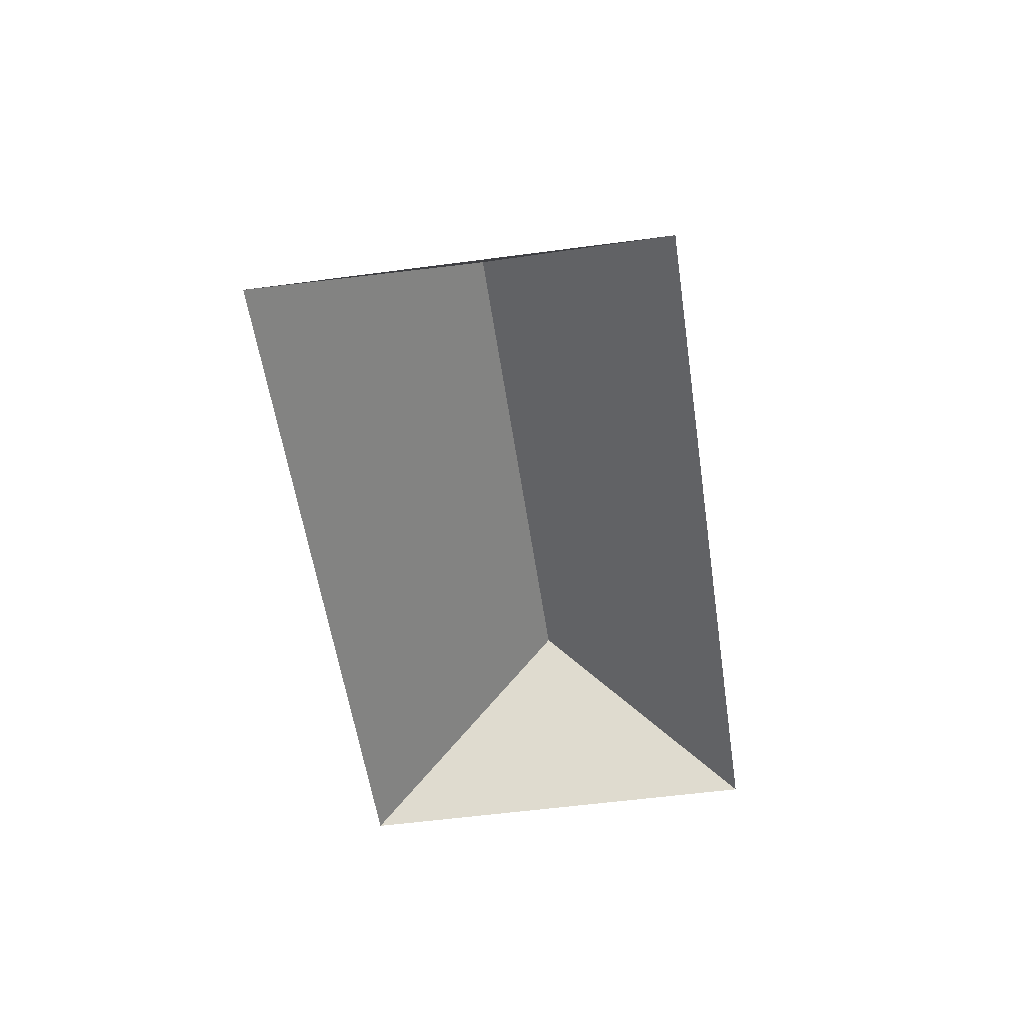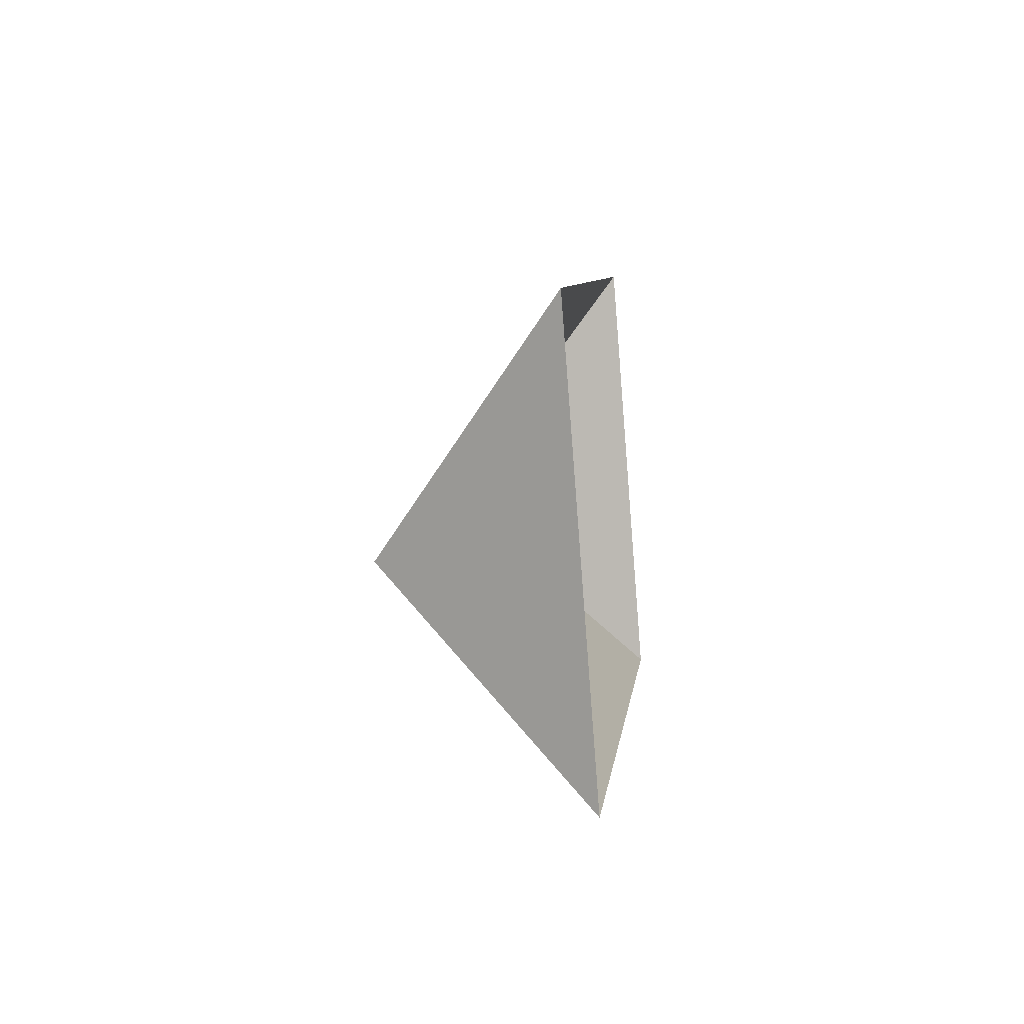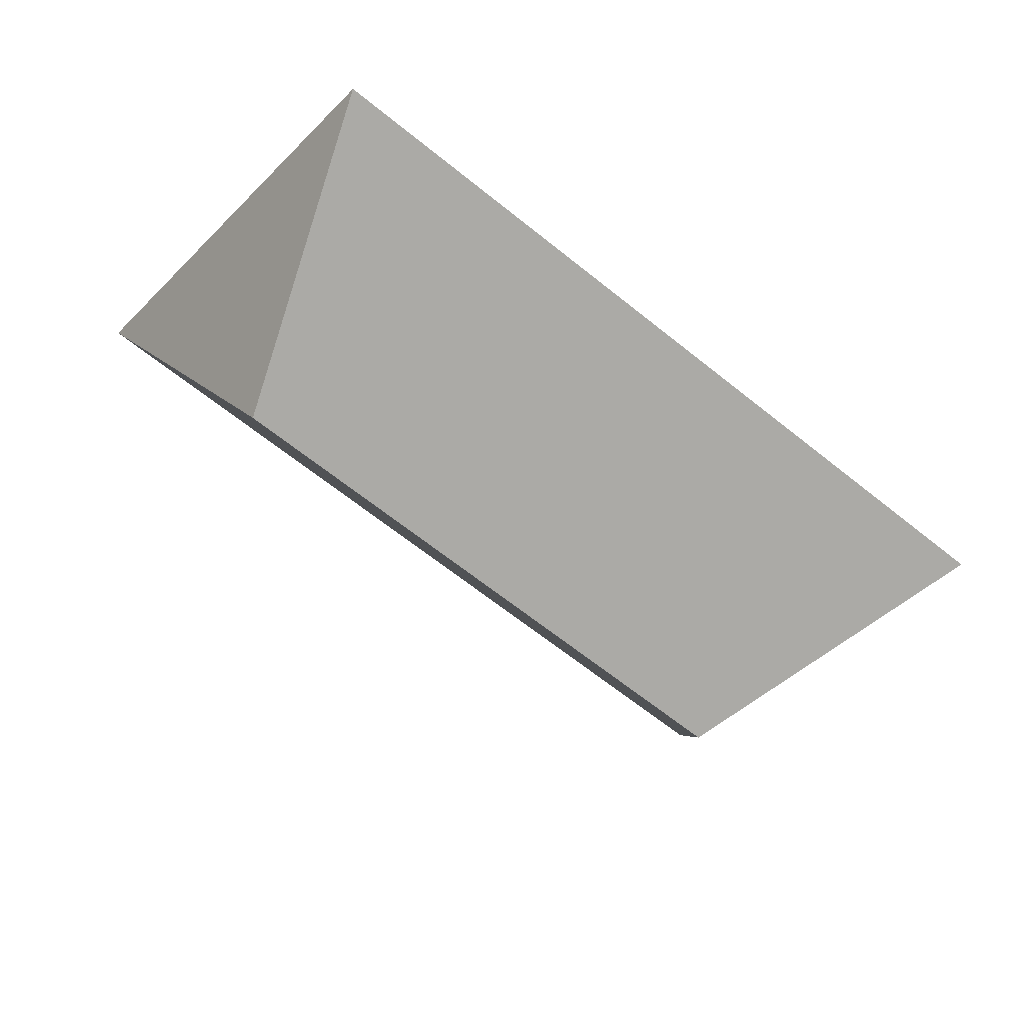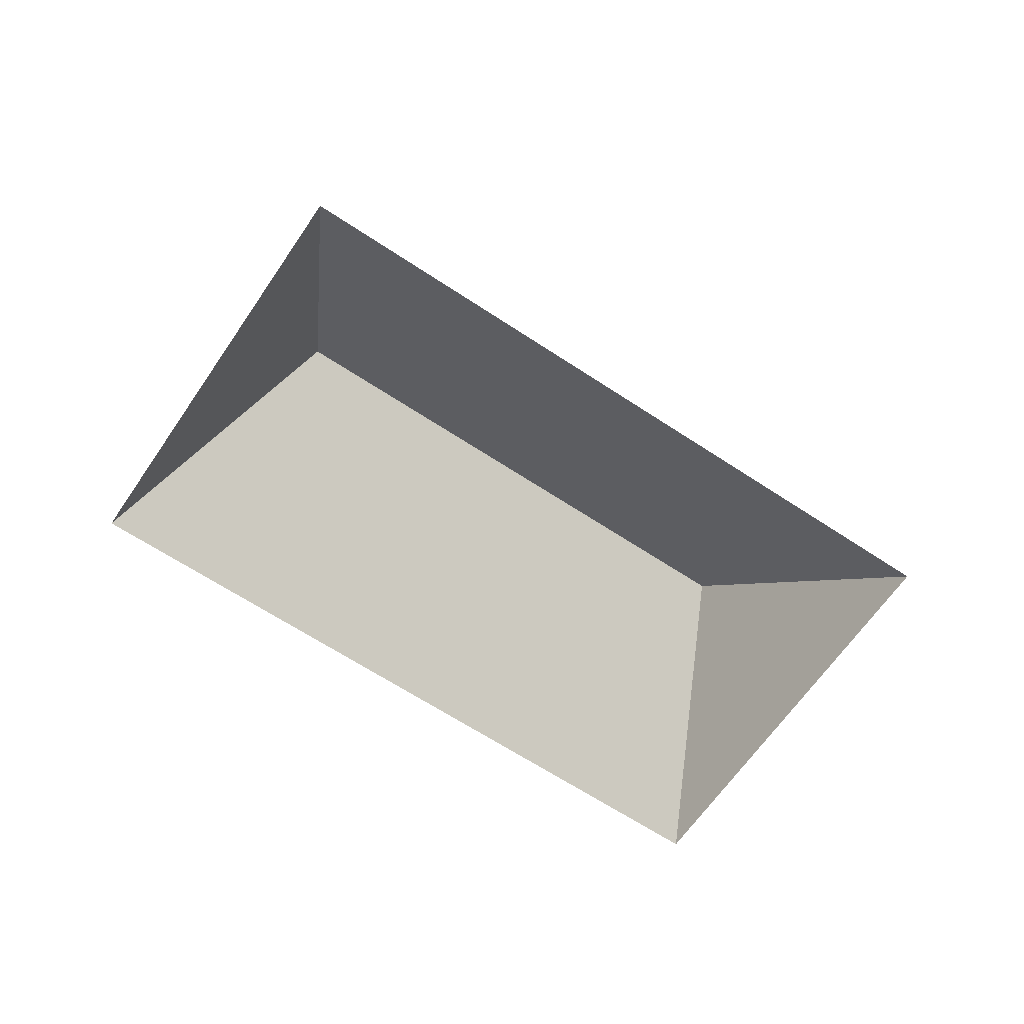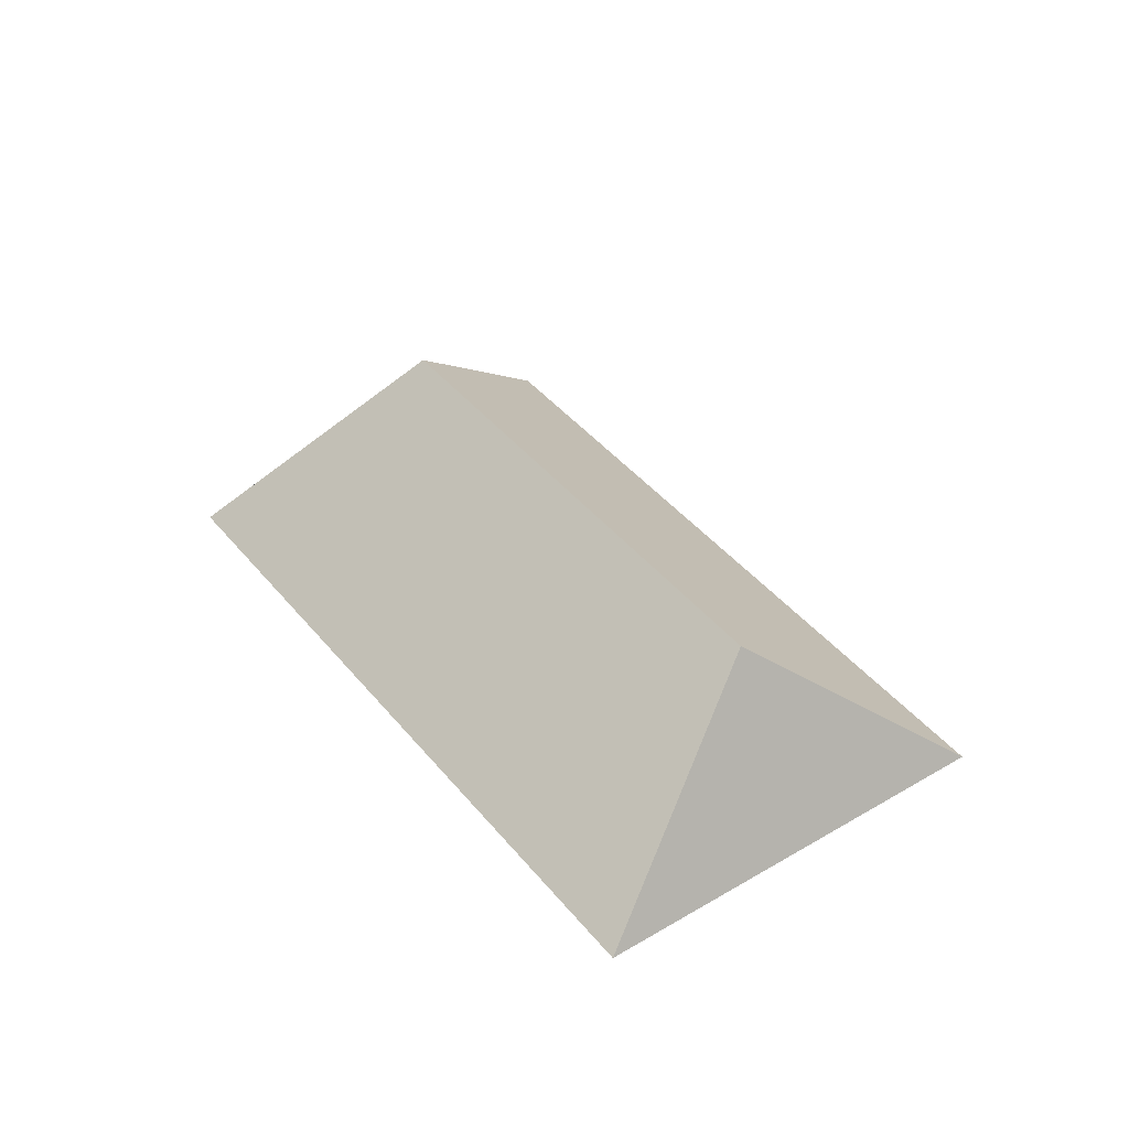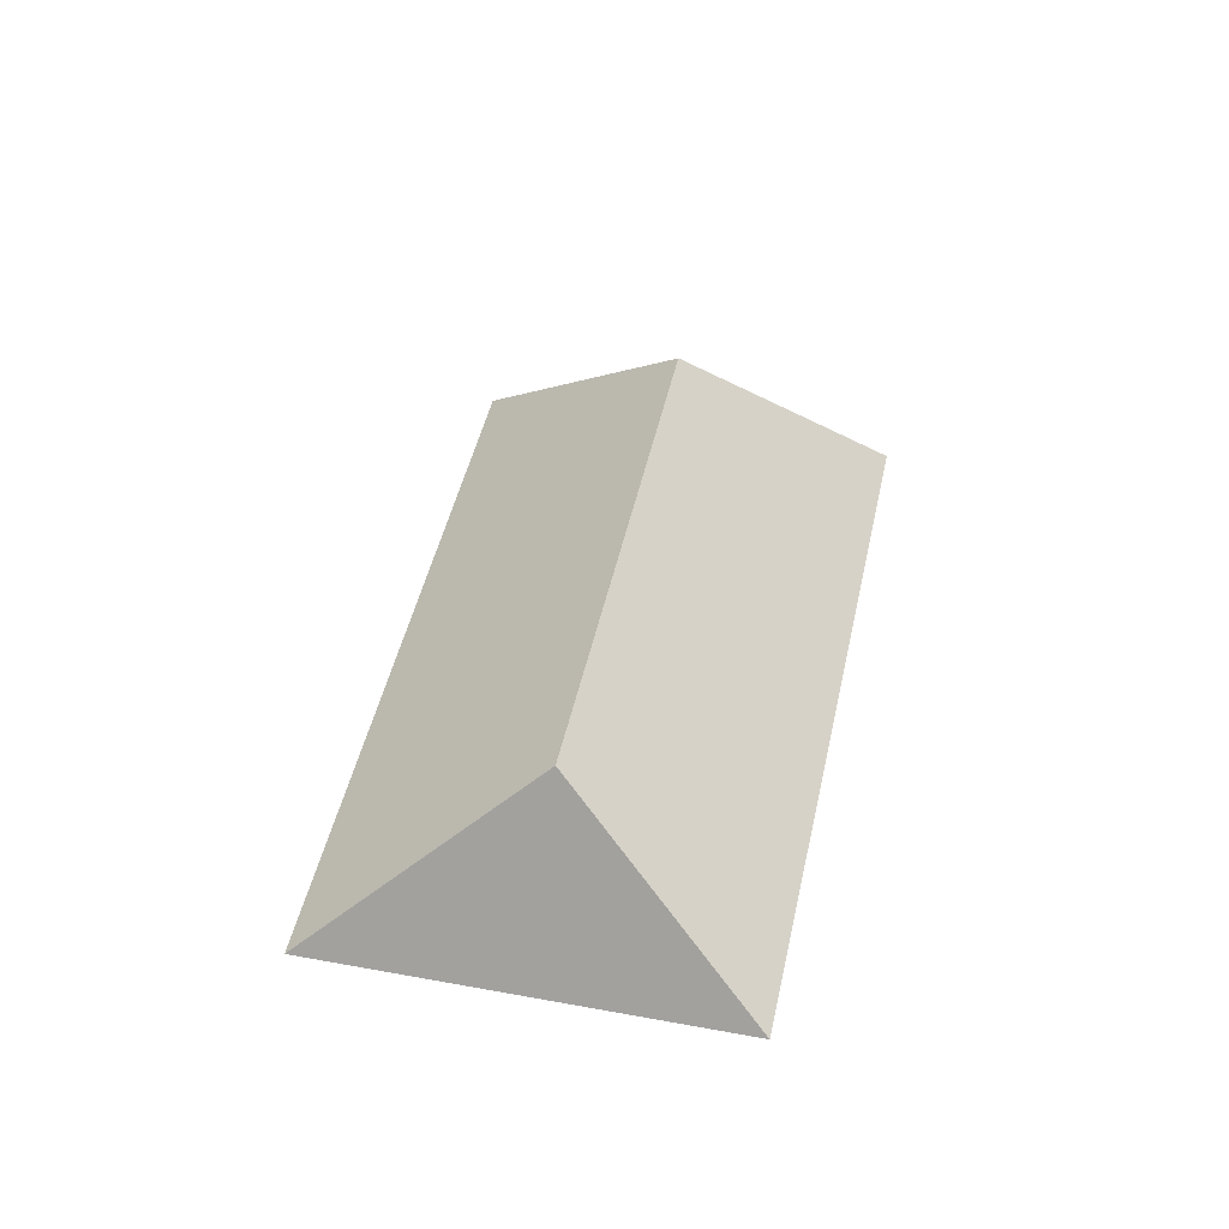
<metadata>
{"format":"obj","ext":"obj","renderer":"f3d","projection":"perspective","resolution":1024,"background":"white","views":[{"elev":-53.5,"azim":60.6,"up":"+Y"},{"elev":-31.5,"azim":-82.9,"up":"+Z"},{"elev":45.5,"azim":-166.1,"up":"+Z"},{"elev":-63.5,"azim":108.4,"up":"+Y"},{"elev":41.9,"azim":16.9,"up":"+Y"},{"elev":45.8,"azim":64.4,"up":"+Y"}]}
</metadata>
<code>
o BK39_500_013033_0070_roof
v 16.34 75 -189.1
v 115.5 75 -317.9
v 99.42 145 -231.1
v 261.5 145 -106.3
v 341.2 75 -144.1
v 242.1 75 -15.32
v 16.34 0 -189.1
v 115.5 0 -317.9
v 341.2 0 -144.1
v 242.1 0 -15.32
f 6 4 5
f 5 2 3 4
f 2 1 3
f 1 6 4 3

</code>
